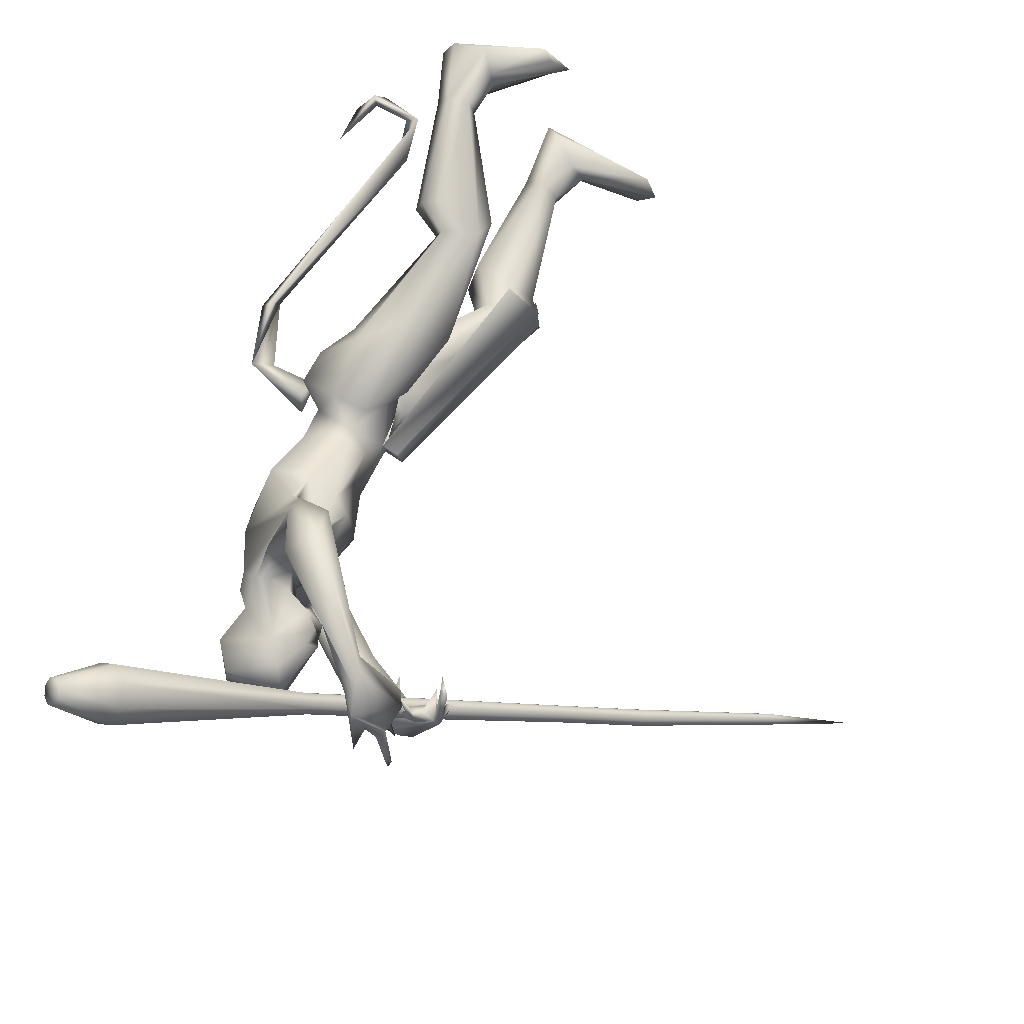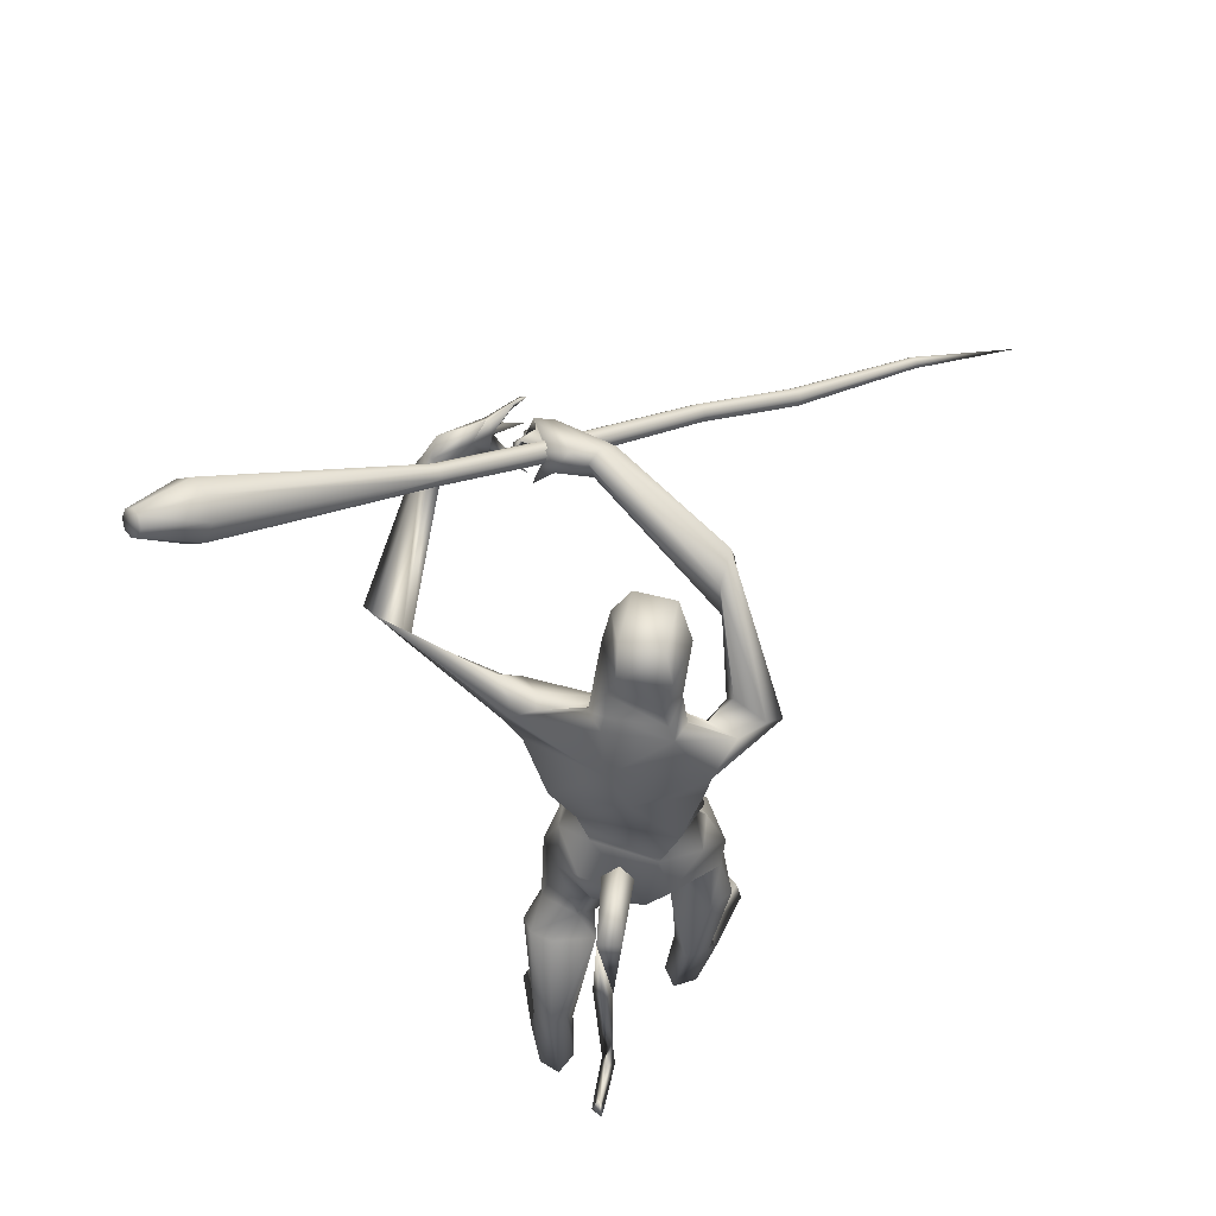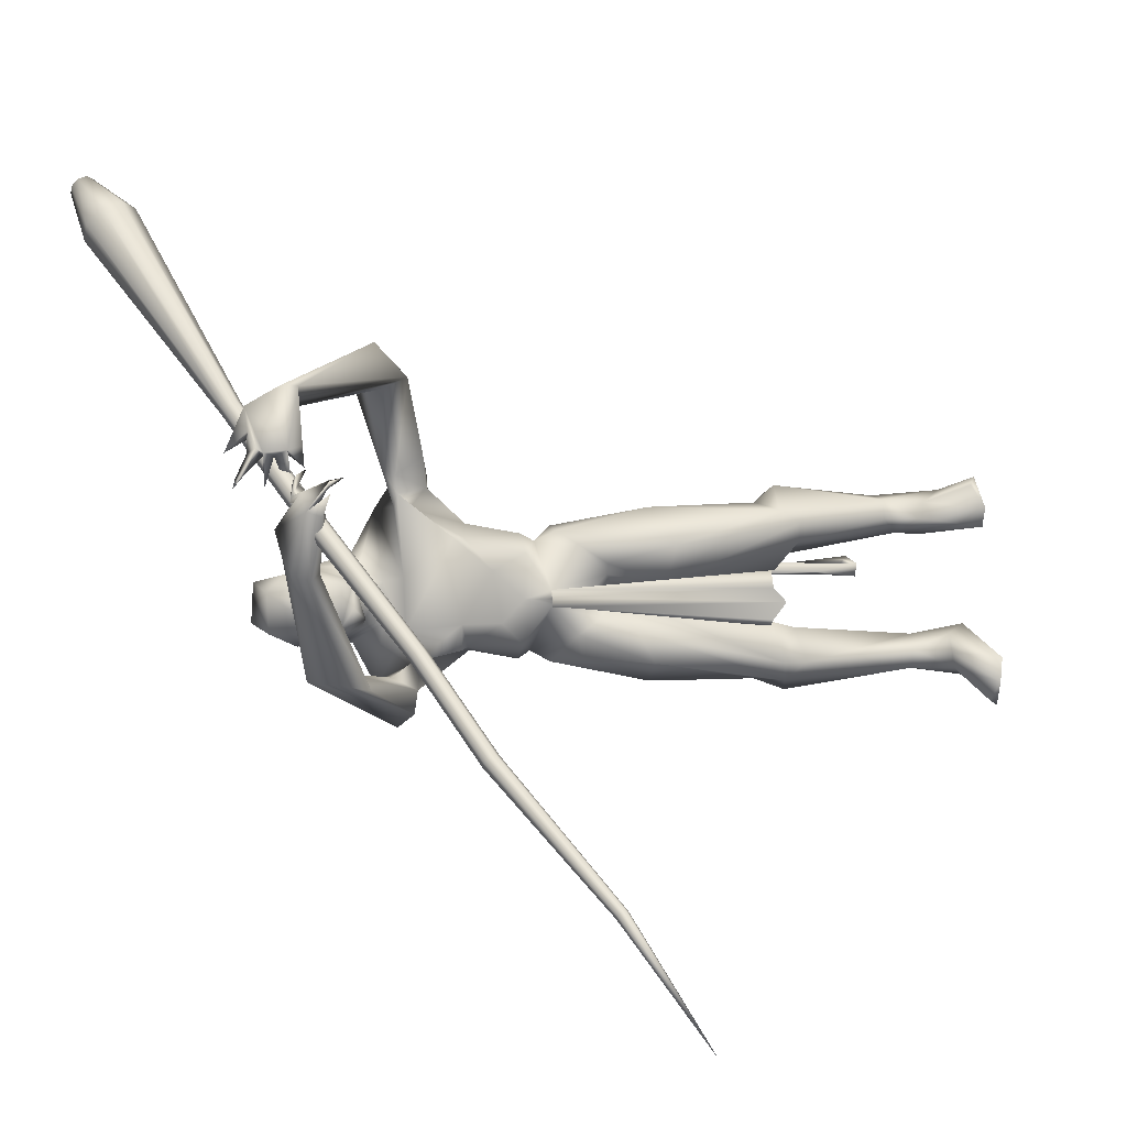
<metadata>
{"format":"obj","ext":"obj","renderer":"f3d","projection":"perspective","resolution":1024,"background":"white","views":[{"elev":71.6,"azim":30.9,"up":"+Y"},{"elev":64.3,"azim":-80.7,"up":"+Z"},{"elev":7.4,"azim":83.4,"up":"+Y"}]}
</metadata>
<code>
o body_Cube.000
v 1.158 0.7914 2.806
v 1.271 0.6992 2.85
v 1.308 0.6281 2.853
v 1.212 0.6662 2.851
v 1.261 0.6246 2.932
v 1.33 0.6483 2.821
v 1.334 0.6399 2.713
v 1.367 0.5455 2.895
v 1.354 0.5606 2.859
v 1.385 0.512 2.904
v 1.392 0.5377 2.885
v 1.284 0.6143 2.799
v 1.33 0.6307 2.797
v 1.35 0.5128 2.793
v 1.305 0.6161 2.759
v 1.232 0.5137 2.721
v 1.234 0.5505 2.707
v 1.21 0.4859 2.709
v 1.24 0.5158 2.699
v 1.276 0.6232 2.718
v 1.296 0.6499 2.66
v 1.256 0.5718 2.654
v 1.266 0.6355 2.675
v 1.124 0.7575 2.756
v 1.218 0.7842 2.859
v 0.497 0.2102 1.772
v 0.5074 0.2408 1.827
v 0.6034 0.2396 2.047
v 0.5089 0.3406 2.376
v 0.6332 0.3545 2.251
v 0.6158 0.08656 2.429
v 0.7498 0.1293 2.72
v 0.5516 0.08554 1.5
v 0.5114 0.03833 1.268
v 0.4606 -0.002791 1.436
v 0.6298 0.2011 1.247
v 0.2656 0.1442 1.386
v 0.3497 0.192 0.8867
v 0.4787 0.1906 0.7486
v 0.4549 0.07978 0.8382
v 0.2401 0.2717 0.8574
v 0.209 0.2417 0.3541
v 0.1855 0.3162 0.3589
v 0.1364 0.1789 0.2939
v 0.05917 0.2479 0.3927
v 0.6023 0.03623 1.717
v 0.3222 0.1302 1.746
v 0.3478 0.1829 1.884
v 0.3368 0.277 2.092
v 0.6019 0.1116 1.937
v 0.3376 0.08394 2.314
v 0.4308 0.112 2.467
v 0.5784 0.07335 2.35
v 0.5127 0.1081 2.583
v 0.7221 0.09745 2.465
v 0.7997 0.06715 2.784
v 0.4888 0.07285 2.736
v 0.1931 0.1066 1.527
v 0.5728 0.001802 1.585
v 0.481 0.2773 2.032
v 0.5257 0.4217 2.182
v 0.6463 0.5544 2.2
v 0.6744 0.1481 2.641
v 0.3362 0.03494 1.417
v 0.4613 0.3294 1.33
v 0.4092 -0.003663 1.314
v 0.3268 0.3929 0.8223
v 0.2919 0.1103 0.8195
v 0.1044 0.3243 0.3872
v 0.104 0.1957 0.3969
v 0.02154 0.1565 0.177
v 0.5634 0.2026 1.61
v 0.3768 0.2535 1.698
v 0.5488 0.4771 2.181
v 0.7502 0.8501 2.262
v 1.173 0.8555 2.725
v 0.7901 0.9804 2.384
v 0.7143 0.9225 2.49
v 0.6904 0.8273 2.408
v 1.139 0.8476 2.67
v 0.6274 0.5018 2.354
v 0.5642 0.4463 2.314
v 0.1258 0.3452 0.1251
v 0.4005 0.2287 0.01003
v -0.01586 0.2846 0.1415
v 0.1879 0.3043 0.1944
v 0.2102 0.2405 0.2018
v -0.05485 0.2032 0.1666
v 0.4602 0.3105 0.01555
v 0.3956 0.3926 0.05811
v 0.3519 0.4191 0.03553
v 0.7231 0.8066 2.347
v 0.6599 0.4133 2.297
v 0.2127 0.1575 1.68
v 0.5925 0.1761 1.812
v 0.4555 0.1029 2.532
v 0.5799 0.07975 2.831
v 0.5095 -0.01576 1.478
v 0.5336 0.1279 2.435
v 0.3951 0.3344 0.908
v 1.183 0.829 2.777
v 1.111 0.8073 2.675
v 0.6814 0.2481 2.091
v 0.4886 0.3898 2.171
v 0.526 0.4396 2.245
v 0.6058 0.3593 2.308
v 0.264 0.3545 0.8508
v 0.5311 0.27 0.7511
v 0.3989 0.1324 0.8299
v 0.5879 0.1302 1.5
v 0.3104 0.08187 1.331
v 0.3179 0.2501 1.452
v 0.4049 0.04188 1.405
v 0.5122 0.25 1.69
v 0.6533 0.481 2.303
v 1.455 0.4194 2.598
v 1.296 0.4333 2.71
v 1.356 0.1826 2.64
v 1.292 0.4318 2.664
v 1.411 0.4232 2.587
v 1.336 0.521 2.676
v 1.281 0.3564 2.761
v 1.242 0.3998 2.673
v 1.237 0.4764 2.585
v 1.381 0.4856 2.704
v 1.379 0.4812 2.654
v 1.33 0.5542 2.683
v 1.248 0.5642 2.646
v 1.332 0.5316 2.697
v 1.391 0.544 2.564
v 1.428 0.4954 2.629
v 1.438 0.504 2.671
v 1.413 0.4566 2.607
v 1.44 0.5389 2.573
v 1.385 0.5493 2.518
v 1.408 0.5398 2.573
v 1.432 0.5114 2.582
v 1.464 0.4996 2.572
v 1.304 0.2038 2.606
v 1.453 0.437 2.656
v 1.32 0.2604 2.736
v 0.4758 -0.2126 1.786
v 0.4876 -0.2421 1.832
v 0.5941 -0.1757 2.033
v 0.6242 -0.2273 2.235
v 0.6462 -0.2995 2.401
v 0.4056 -0.2601 2.254
v 0.6134 -0.2023 2.21
v 0.7129 -0.4074 2.242
v 0.676 -0.2736 2.324
v 0.613 -0.1269 2.488
v 0.7082 -0.1462 2.674
v 0.5705 -0.07994 1.525
v 0.7018 -0.1131 1.402
v 0.3382 -0.1372 1.358
v 0.7244 -0.07935 0.9042
v 0.5654 -0.199 0.9501
v 0.8279 -0.2224 0.8634
v 0.7275 -0.3046 0.8488
v 0.6432 -0.1152 0.7968
v 0.4655 -0.2985 0.8432
v 0.5778 -0.2901 0.3208
v 0.5882 -0.2159 0.324
v 0.5115 -0.1687 0.3174
v 0.6405 -0.2239 0.1819
v 0.6076 -0.0246 1.716
v 0.2951 -0.1164 1.718
v 0.332 -0.179 1.872
v 0.6044 -0.08836 1.903
v 0.4159 -0.2489 2.112
v 0.6746 -0.07912 2.059
v 0.4901 -0.072 2.587
v 0.7012 -0.04802 2.419
v 0.7893 -0.08486 2.78
v 0.5147 -0.1097 2.73
v 0.4654 0.002583 1.44
v 0.1937 -0.08419 1.54
v 0.4622 -0.2093 2.015
v 0.5181 -0.3333 2.373
v 0.5586 -0.1383 2.564
v 0.558 -0.3248 1.339
v 0.3557 -0.04766 1.375
v 0.6177 -0.09788 0.9281
v 0.5559 -0.3683 0.8167
v 0.4766 -0.1545 0.7732
v 0.3989 -0.1849 0.06585
v 0.3571 0.006628 1.343
v 0.5645 -0.2283 1.596
v 0.3774 -0.2595 1.679
v 0.903 -0.2195 2.483
v 0.5939 -0.4174 2.367
v 1.258 0.2696 2.651
v 0.6819 -0.3229 2.227
v 0.6455 -0.4694 2.301
v 0.9321 -0.2911 0.06979
v 0.4597 -0.1399 0.09734
v 0.8218 -0.3982 0.05257
v 0.6209 -0.2873 0.1688
v 0.4441 -0.2698 0.058
v 0.8571 -0.3732 0.08902
v 0.5818 -0.3264 0.08288
v 0.8774 -0.208 0.05014
v 0.5815 -0.1601 0.1835
v 1.113 -0.2296 2.512
v 0.9753 -0.2703 2.414
v 1.071 -0.2183 2.649
v 0.9528 -0.2022 2.6
v 0.6138 0.004691 1.677
v 0.6196 0.00435 1.82
v 0.4984 -0.2534 1.71
v 0.6297 -0.08344 2.429
v 0.7955 -0.08902 2.577
v 0.7362 -0.2348 0.7647
v 0.4842 -0.3043 0.3228
v 0.4399 -0.227 0.3215
v 0.585 -0.1713 1.824
v 0.7576 -0.08739 2.484
v 0.5068 0.01338 1.474
v 0.3236 0.004287 1.428
v 0.2633 -0.03103 1.427
v 0.4646 0.002542 1.442
v 0.406 0.01137 1.413
v 0.6103 -0.3143 0.945
v 0.4008 0.003309 1.415
v 1.271 0.2897 2.715
v 1.357 0.2121 2.707
v 0.248 0.03422 1.438
v 0.6648 -0.1783 2.061
v 0.2902 -0.008065 2.197
v 0.455 -0.1098 2.528
v 0.5721 -0.07561 2.841
v 0.3811 0.003936 1.41
v 0.5877 -0.1405 1.61
v 0.4772 -0.02614 1.425
v 0.2204 -0.1702 1.628
v 0.7911 0.09625 2.581
v 0.8177 0.003276 2.551
v 0.7869 0.003204 2.468
v 0.7864 0.08384 2.509
v 0.7906 -0.06789 2.514
v 0.5232 0.3184 0.8335
v 0.7125 -0.2331 1.337
v 0.4972 0.1647 2.468
v 0.5818 -0.07819 2.349
v 0.6376 0.09809 2.275
v 0.6374 -0.1076 2.268
v 0.5091 -0.1654 2.461
v 0.4375 -0.1322 2.462
v 0.6956 -0.01536 1.723
v 0.6664 0.01712 1.715
v 0.7024 0.1108 0.899
v 0.712 -0.09977 0.9001
v 0.8507 0.0651 0.9159
v 0.8562 -0.05404 0.9166
v 0.8047 0.004656 0.8577
v 0.03941 0.02141 1.645
v 0.2137 0.07462 1.707
v 0.2239 0.01819 1.627
v 0.2218 -0.03985 1.699
v 0.2421 0.01359 1.758
v -0.01291 -0.03529 1.674
v -0.03337 0.05154 1.694
v -0.09586 -0.01812 1.395
v -0.02729 -0.005224 0.5841
v -0.0345 0.03401 0.4098
v -0.05593 -0.01981 0.4116
v -0.08111 0.01019 0.4307
v -0.2127 -0.007081 0.3754
v -0.2914 -0.006347 0.4845
v -0.2479 0.03891 0.41
v -0.2225 0.0117 0.436
v -0.2738 0.009121 0.6458
v -0.108 0.0529 1.425
v -0.1456 0.00973 1.447
v 0.01699 0.009629 0.5849
f 153 234 218
f 59 153 218
f 33 59 98
f 12 6 9
f 8 3 12
f 76 101 7
f 12 3 4
f 76 7 80
f 25 5 2
f 6 3 8
f 4 2 5
f 16 15 20
f 8 10 11
f 9 11 10
f 6 12 13
f 7 13 15
f 12 14 13
f 78 101 76
f 12 20 15
f 19 7 16
f 103 93 245
f 15 16 7
f 16 18 19
f 17 19 18
f 7 20 22
f 20 23 21
f 25 101 1
f 122 117 123
f 2 3 6
f 2 4 3
f 26 27 95
f 27 60 28
f 28 95 27
f 28 30 103
f 29 53 245
f 53 29 99
f 74 51 105
f 30 61 93
f 29 82 105
f 115 93 61
f 42 43 241
f 42 108 39
f 45 41 107
f 44 39 109
f 86 43 87
f 43 83 69
f 69 85 88
f 71 44 70
f 86 87 89
f 42 44 87
f 87 44 84
f 88 84 71
f 46 95 209
f 103 245 246
f 48 168 229
f 48 167 168
f 50 169 209
f 50 171 169
f 51 104 49
f 51 49 229
f 47 48 27
f 60 49 104
f 48 49 60
f 29 105 243
f 60 61 30
f 243 99 29
f 61 104 62
f 104 74 62
f 62 115 61
f 70 68 45
f 68 70 44
f 79 92 1
f 140 132 122
f 115 92 81
f 74 75 62
f 24 92 75
f 92 115 75
f 1 101 79
f 81 93 115
f 77 80 75
f 80 77 76
f 24 4 1
f 196 186 164
f 125 132 126
f 84 89 87
f 90 91 86
f 84 44 71
f 91 89 84
f 85 83 91
f 201 214 199
f 179 147 194
f 162 201 198
f 106 81 82
f 123 192 225
f 122 141 140
f 120 116 139
f 116 140 118
f 121 117 129
f 140 133 137
f 25 13 7
f 119 120 123
f 129 125 127
f 127 128 129
f 129 128 121
f 126 121 125
f 131 126 130
f 133 132 136
f 136 132 140
f 145 179 191
f 134 135 136
f 136 135 137
f 131 132 133
f 116 133 138
f 140 116 138
f 147 170 193
f 120 133 116
f 141 122 225
f 125 129 117
f 120 119 121
f 144 178 143
f 143 216 144
f 145 171 246
f 171 145 228
f 146 150 145
f 228 145 148
f 149 147 193
f 179 244 247
f 145 246 179
f 179 247 248
f 213 163 164
f 163 162 198
f 162 159 184
f 215 161 185
f 214 215 186
f 203 196 164
f 163 203 164
f 229 147 51
f 200 197 195
f 203 163 165
f 166 208 209
f 169 144 216
f 169 216 209
f 171 228 144
f 167 142 143
f 170 178 193
f 178 170 168
f 168 143 178
f 199 186 197
f 214 184 161
f 214 162 184
f 205 190 192
f 206 204 226
f 192 190 225
f 206 141 207
f 139 118 205
f 248 147 179
f 4 24 23
f 123 120 192
f 123 225 122
f 119 117 121
f 45 88 70
f 244 179 246
f 198 201 197
f 69 83 85
f 83 43 86
f 193 150 190
f 198 200 195
f 52 51 248
f 274 273 265
f 259 260 261
f 259 258 260
f 263 261 262
f 262 256 263
f 271 267 265
f 256 259 261
f 256 261 263
f 262 273 274
f 263 274 264
f 275 263 264
f 265 275 266
f 266 267 271
f 270 268 269
f 80 21 23
f 270 269 272
f 263 275 273
f 5 25 1
f 102 23 24
f 12 15 14
f 14 15 13
f 7 19 17
f 17 20 7
f 20 21 22
f 21 7 22
f 28 60 30
f 106 93 81
f 82 29 106
f 51 74 104
f 103 30 93
f 44 42 39
f 241 43 67
f 208 46 209
f 46 26 95
f 48 47 167
f 28 50 95
f 95 50 209
f 49 48 229
f 50 28 103
f 50 103 171
f 27 48 60
f 67 69 107
f 43 69 67
f 84 88 85
f 85 91 84
f 83 86 91
f 91 90 89
f 127 125 121
f 139 192 120
f 117 119 124
f 117 124 123
f 119 123 124
f 132 131 130
f 130 126 132
f 133 140 138
f 131 133 120
f 143 142 216
f 144 148 178
f 148 144 228
f 191 179 194
f 163 213 162
f 159 162 213
f 160 164 185
f 215 214 161
f 195 202 165
f 203 165 202
f 216 166 209
f 166 216 142
f 170 229 168
f 171 144 169
f 170 147 229
f 164 215 185
f 201 162 214
f 190 150 146
f 205 149 193
f 141 206 226
f 148 150 193
f 203 202 196
f 195 197 202
f 201 199 197
f 197 200 198
f 202 186 196
f 262 257 256
f 256 257 258
f 260 257 262
f 256 258 259
f 266 264 267
f 273 275 265
f 264 265 267
f 265 266 268
f 270 265 268
f 268 271 269
f 271 270 272
f 269 271 272
f 6 11 9
f 9 8 12
f 101 25 7
f 20 12 4
f 23 20 4
f 7 21 80
f 11 6 8
f 17 16 20
f 8 9 10
f 93 106 245
f 16 17 18
f 25 2 6
f 13 25 6
f 106 29 245
f 51 52 105
f 108 42 241
f 69 45 107
f 43 42 87
f 45 69 88
f 90 86 89
f 171 103 246
f 26 47 27
f 61 60 104
f 105 52 243
f 68 41 45
f 109 68 44
f 92 24 1
f 102 24 75
f 115 62 75
f 101 78 79
f 80 102 75
f 77 78 76
f 186 215 164
f 147 149 194
f 141 226 140
f 116 118 139
f 140 226 118
f 134 140 137
f 128 127 121
f 137 133 136
f 134 136 140
f 146 145 191
f 135 134 137
f 132 125 117
f 122 132 117
f 131 120 126
f 120 121 126
f 150 148 145
f 160 213 164
f 165 163 198
f 199 214 186
f 147 248 51
f 168 167 143
f 178 148 193
f 186 202 197
f 139 205 192
f 204 118 226
f 190 207 225
f 141 225 207
f 118 204 205
f 88 71 70
f 205 193 190
f 165 198 195
f 264 274 265
f 260 262 261
f 258 257 260
f 274 263 262
f 273 262 263
f 270 271 265
f 275 264 266
f 268 266 271
f 102 80 23
f 4 5 1
f 31 99 63
f 32 236 63
f 54 96 230
f 55 173 211
f 57 54 172
f 243 54 63
f 243 96 54
f 56 32 97
f 211 217 151
f 152 151 217
f 152 212 174
f 174 212 56
f 172 180 175
f 175 57 172
f 172 230 180
f 152 175 180
f 180 151 152
f 32 63 57
f 237 212 240
f 236 237 240
f 239 236 240
f 217 238 240
f 55 239 240
f 175 152 174
f 97 231 56
f 31 63 55
f 236 32 56
f 173 55 238
f 97 57 231
f 237 236 56
f 57 63 54
f 174 56 231
f 173 217 211
f 217 173 238
f 57 175 231
f 238 55 240
f 236 239 63
f 239 55 63
f 172 54 230
f 31 55 211
f 99 243 63
f 212 152 240
f 152 217 240
f 212 237 56
f 97 32 57
f 231 175 174
f 187 219 232
f 33 98 35
f 36 65 114
f 110 34 36
f 66 109 40
f 241 67 100
f 40 109 39
f 208 166 249
f 221 176 59
f 224 113 35
f 176 221 224
f 66 111 109
f 65 73 114
f 68 109 38
f 65 100 112
f 67 107 100
f 187 64 113
f 187 224 232
f 66 34 113
f 34 33 35
f 176 221 224
f 187 224 232
f 242 188 181
f 153 233 154
f 156 183 234
f 223 184 159
f 161 183 185
f 250 255 253
f 224 176 218
f 176 224 221
f 176 221 59
f 223 181 235
f 182 222 234
f 242 223 159
f 158 160 156
f 157 155 183
f 187 219 232
f 224 222 220
f 223 235 155
f 36 72 110
f 182 234 183
f 188 242 233
f 234 154 158
f 181 223 242
f 107 41 38
f 100 38 112
f 34 110 33
f 241 36 108
f 36 241 65
f 154 242 159
f 46 208 249
f 254 249 166
f 255 250 249
f 251 46 253
f 176 224 221
f 224 187 232
f 34 66 40
f 176 224 35
f 176 35 98
f 73 65 112
f 39 34 40
f 66 64 111
f 156 160 183
f 64 66 113
f 218 234 222
f 153 154 234
f 158 213 160
f 158 159 213
f 182 220 222
f 189 181 210
f 157 161 223
f 187 224 220
f 161 157 183
f 185 183 160
f 41 68 38
f 161 184 223
f 111 37 38
f 155 157 223
f 72 36 114
f 34 39 108
f 36 34 108
f 176 98 59
f 221 232 224
f 111 38 109
f 224 187 113
f 219 187 232
f 34 35 113
f 221 232 224
f 219 187 232
f 188 210 181
f 222 224 218
f 224 232 221
f 218 176 59
f 181 189 235
f 155 182 183
f 224 187 232
f 242 154 233
f 156 234 158
f 100 107 38
f 38 37 112
f 241 100 65
f 158 154 159
f 250 46 249
f 252 254 166
f 254 255 249
f 46 250 253
f 224 232 221
f 79 78 81
f 96 52 248
f 53 31 211
f 52 96 243
f 77 74 105
f 244 211 151
f 207 146 191
f 206 191 194
f 244 53 211
f 247 180 248
f 190 146 207
f 204 149 205
f 194 149 206
f 53 99 31
f 82 78 105
f 245 53 246
f 81 92 79
f 74 77 75
f 244 151 247
f 53 244 246
f 180 247 151
f 78 82 81
f 230 96 248
f 78 77 105
f 206 207 191
f 180 230 248
f 149 204 206
f 26 114 73
f 26 72 114
f 58 37 111
f 110 72 33
f 58 94 112
f 47 94 177
f 46 59 33
f 73 94 47
f 47 26 73
f 64 227 111
f 112 94 73
f 210 233 142
f 177 220 182
f 177 155 235
f 166 142 233
f 167 177 235
f 153 59 166
f 167 235 189
f 177 58 220
f 187 220 227
f 37 58 112
f 26 46 72
f 94 58 177
f 187 227 64
f 187 219 227
f 210 142 189
f 142 167 189
f 210 188 233
f 227 58 111
f 167 47 177
f 72 46 33
f 155 177 182
f 233 153 166
f 58 227 220
f 219 187 227
o mace_Cube.008
v 2.731 -1.145 1.432
v 0.4647 1.54 3.435
v 0.4327 1.539 3.398
v 0.426 1.513 3.424
v 0.4421 1.502 3.456
v 0.4714 1.514 3.476
v 0.4968 1.541 3.472
v 0.5035 1.567 3.446
v 0.4874 1.578 3.414
v 0.4581 1.566 3.394
v 0.5693 1.46 3.238
v 0.6359 1.487 3.283
v 0.6724 1.463 3.356
v 0.6573 1.403 3.414
v 0.5996 1.341 3.423
v 0.5329 1.315 3.378
v 0.4965 1.338 3.305
v 0.5116 1.398 3.247
v 1.351 0.4234 2.6
v 2.021 -0.308 2.058
v 2.033 -0.3155 2.08
v 2.028 -0.3342 2.099
v 2.01 -0.3532 2.102
v 1.989 -0.3613 2.088
v 1.021 0.7601 2.872
v 1.016 0.738 2.893
v 1.029 0.7293 2.92
v 2.456 -0.7333 1.686
v 1.977 -0.3538 2.065
v 1.982 -0.3351 2.047
v 2 -0.3162 2.044
v 1.054 0.7392 2.936
v 1.075 0.7618 2.933
v 1.081 0.7839 2.912
v 1.067 0.7926 2.885
v 2.433 -0.7692 1.707
v 2.448 -0.7637 1.716
v 2.46 -0.7509 1.714
v 2.463 -0.7383 1.702
v 1.755 0.0005 2.265
v 2.441 -0.7389 1.677
v 2.429 -0.7517 1.679
v 2.426 -0.7643 1.692
v 1.737 -0.01847 2.268
v 1.732 -0.03717 2.286
v 1.743 -0.04464 2.309
v 1.765 -0.0365 2.323
v 1.783 -0.01753 2.32
v 1.788 0.001167 2.302
v 1.776 0.008635 2.279
v 1.043 0.7827 2.868
v 1.376 0.4333 2.616
v 1.389 0.4246 2.643
v 1.384 0.4024 2.664
v 1.362 0.3799 2.668
v 1.338 0.37 2.651
v 1.324 0.3787 2.624
v 1.33 0.4008 2.603
f 303 314 276
f 318 317 276
f 313 312 276
f 316 303 276
f 314 313 276
f 311 318 276
f 312 311 276
f 317 316 276
f 279 280 277
f 281 282 277
f 285 278 277
f 280 281 277
f 284 285 277
f 282 283 277
f 283 284 277
f 278 279 277
f 289 288 283
f 287 286 284
f 288 287 284
f 293 292 278
f 290 289 282
f 292 291 279
f 291 290 281
f 286 293 285
f 306 295 303
f 298 299 312
f 304 305 317
f 302 307 290
f 326 300 286
f 307 308 289
f 301 302 292
f 300 301 293
f 296 297 314
f 309 310 287
f 295 296 303
f 308 309 288
f 297 298 313
f 310 326 287
f 299 304 318
f 305 306 316
f 322 323 330
f 320 321 332
f 319 320 332
f 324 325 327
f 323 324 329
f 325 315 294
f 321 322 331
f 315 319 333
f 297 296 324
f 295 306 325
f 296 295 325
f 305 304 319
f 298 297 323
f 304 299 320
f 299 298 322
f 306 305 315
f 333 332 300
f 332 331 301
f 330 329 308
f 294 333 326
f 331 330 307
f 327 294 310
f 329 328 309
f 328 327 310
f 282 289 283
f 286 285 284
f 283 288 284
f 292 279 278
f 281 290 282
f 291 280 279
f 280 291 281
f 293 278 285
f 316 306 303
f 299 311 312
f 318 304 317
f 291 302 290
f 300 293 286
f 290 307 289
f 302 291 292
f 301 292 293
f 297 313 314
f 288 309 287
f 296 314 303
f 289 308 288
f 298 312 313
f 326 286 287
f 311 299 318
f 317 305 316
f 323 329 330
f 321 331 332
f 333 319 332
f 328 324 327
f 324 328 329
f 327 325 294
f 322 330 331
f 294 315 333
f 323 297 324
f 306 315 325
f 324 296 325
f 304 320 319
f 322 298 323
f 299 321 320
f 321 299 322
f 305 319 315
f 332 301 300
f 331 302 301
f 307 330 308
f 333 300 326
f 302 331 307
f 294 326 310
f 308 329 309
f 309 328 310

</code>
